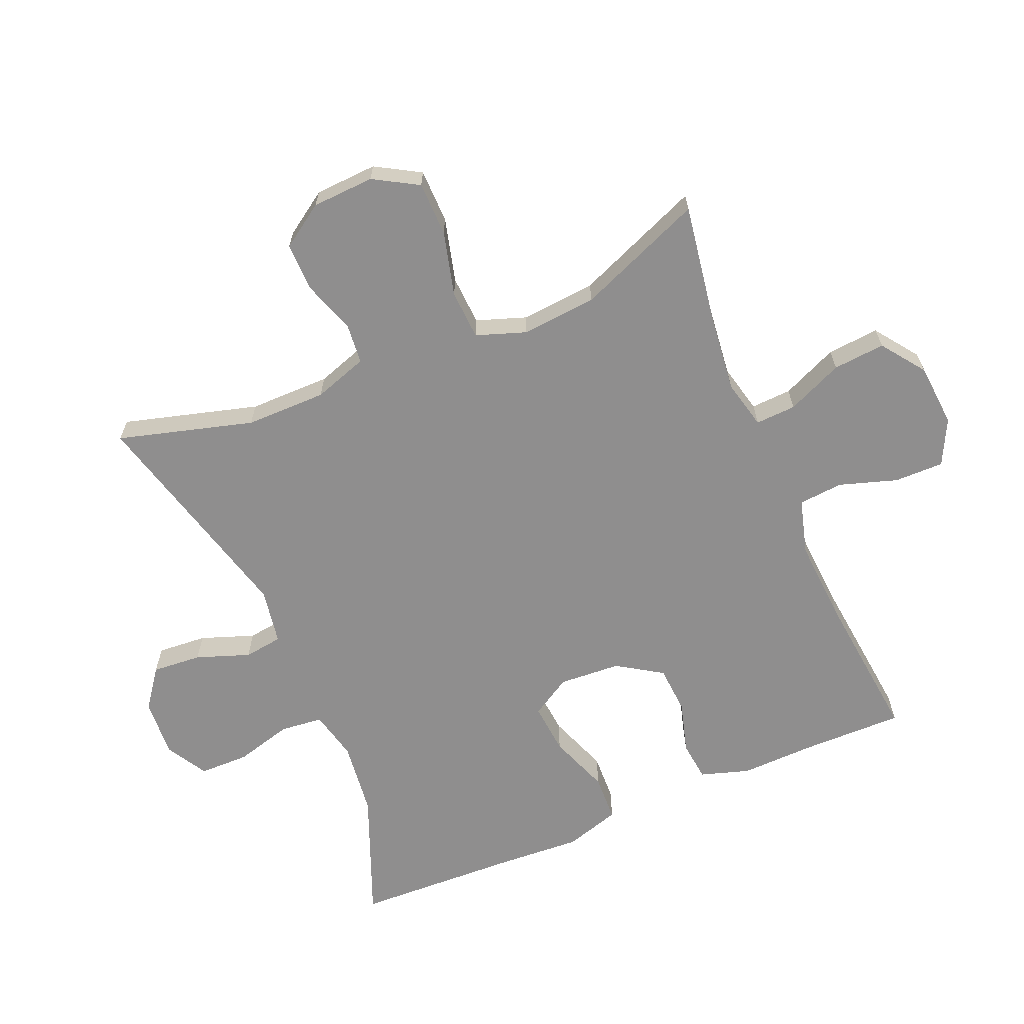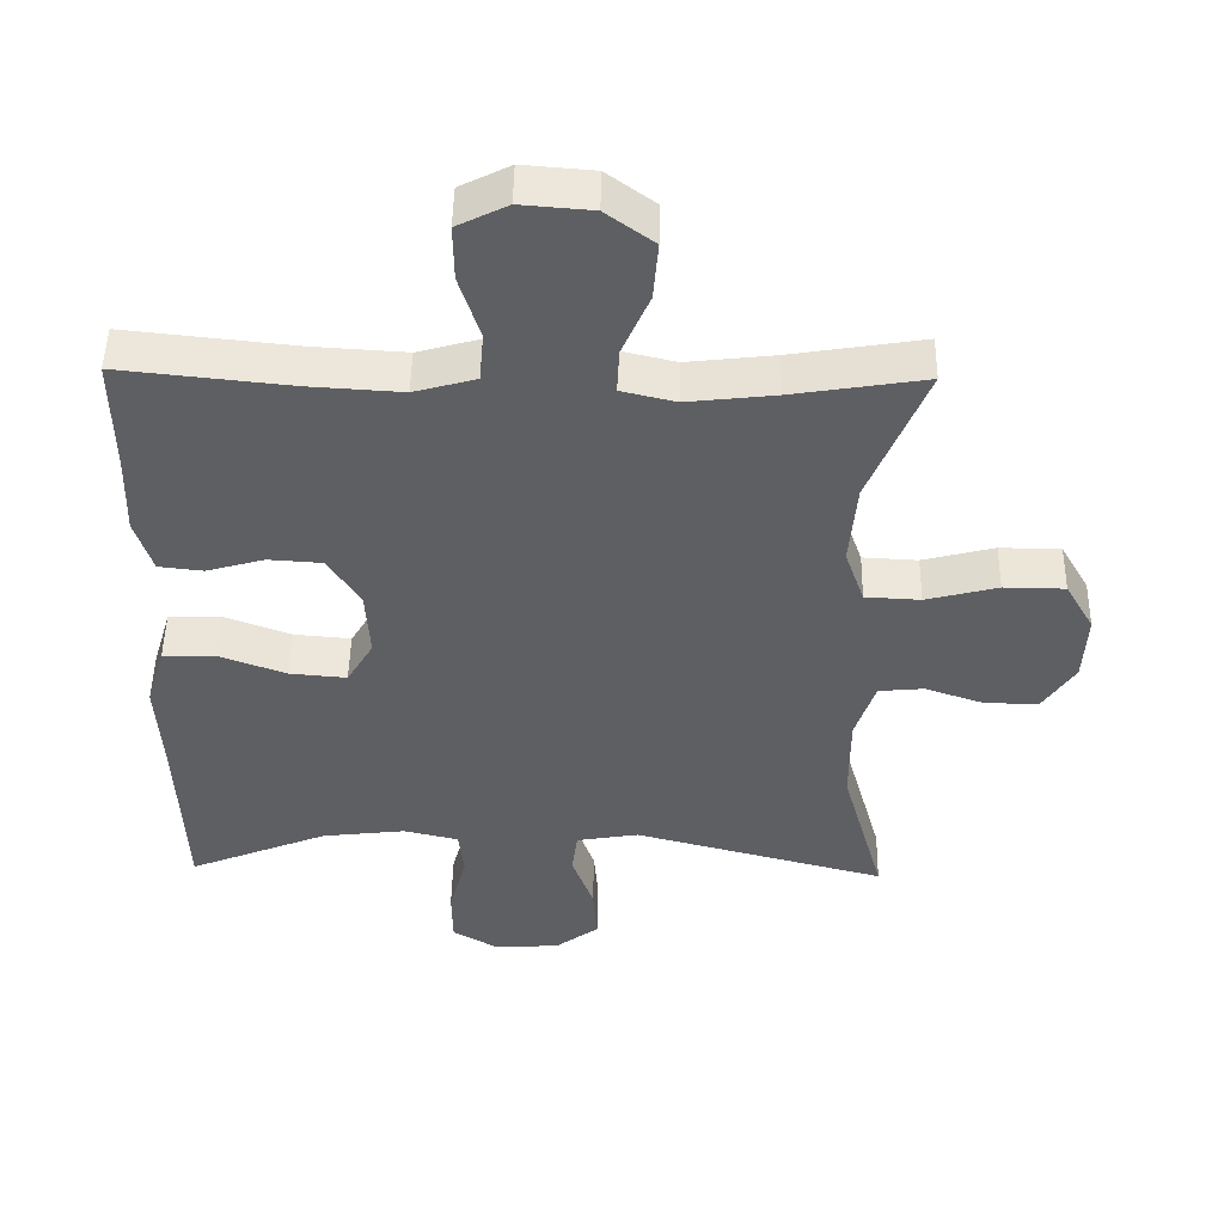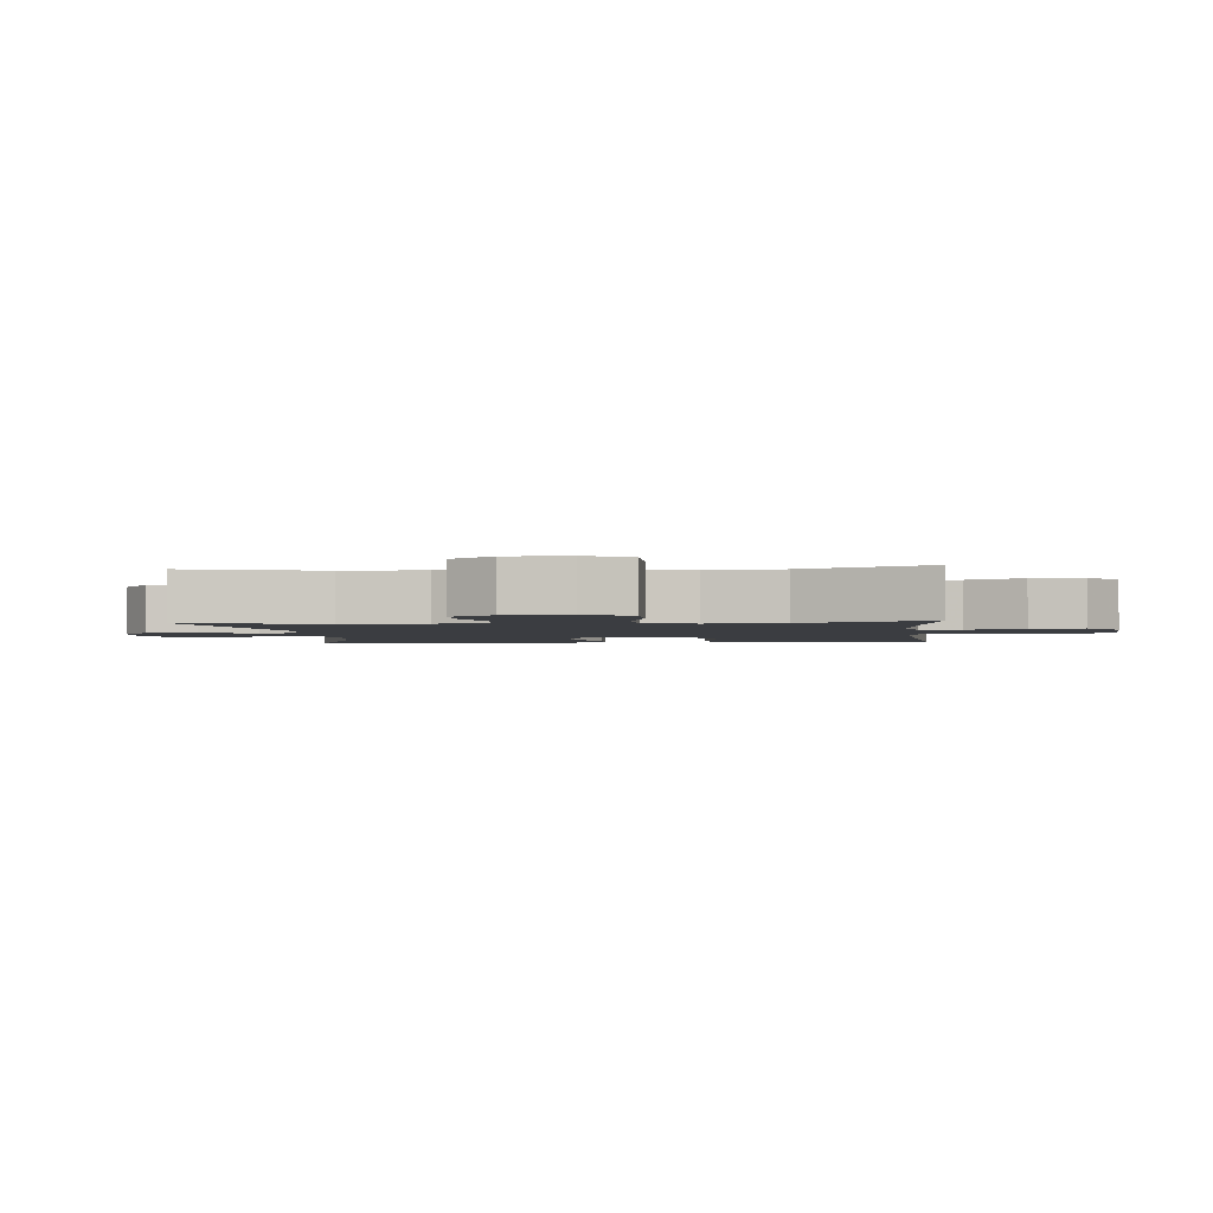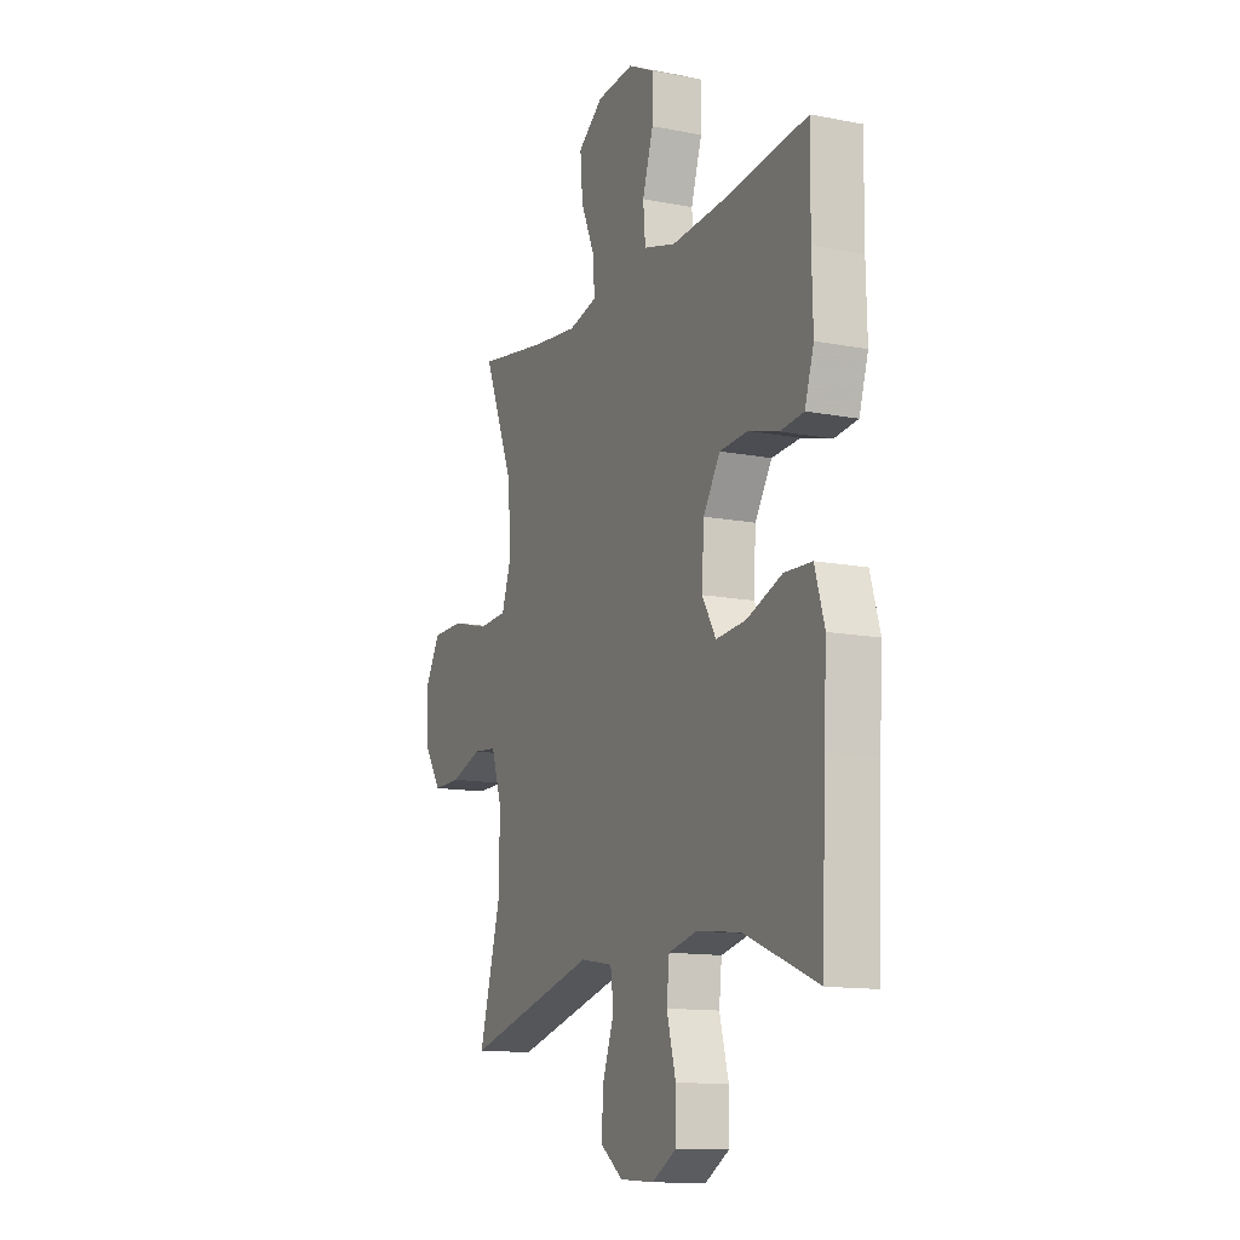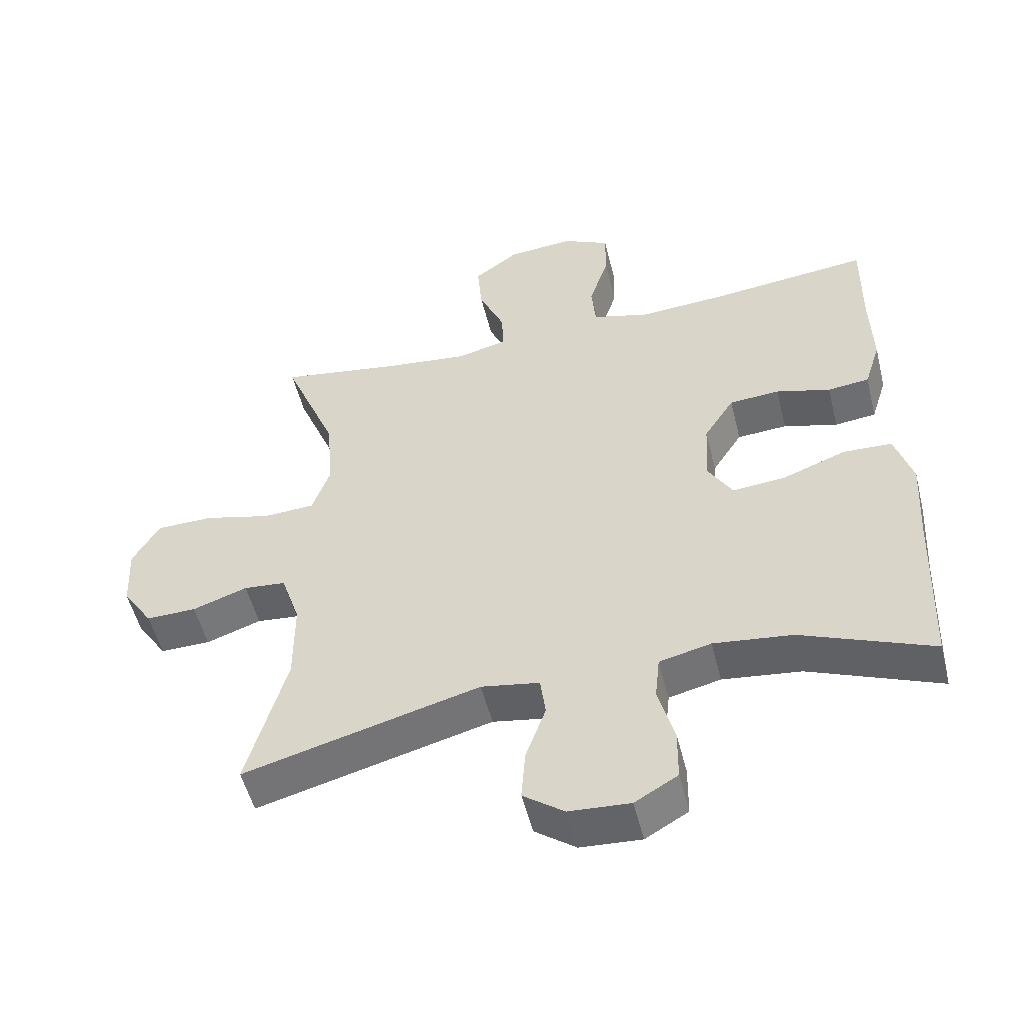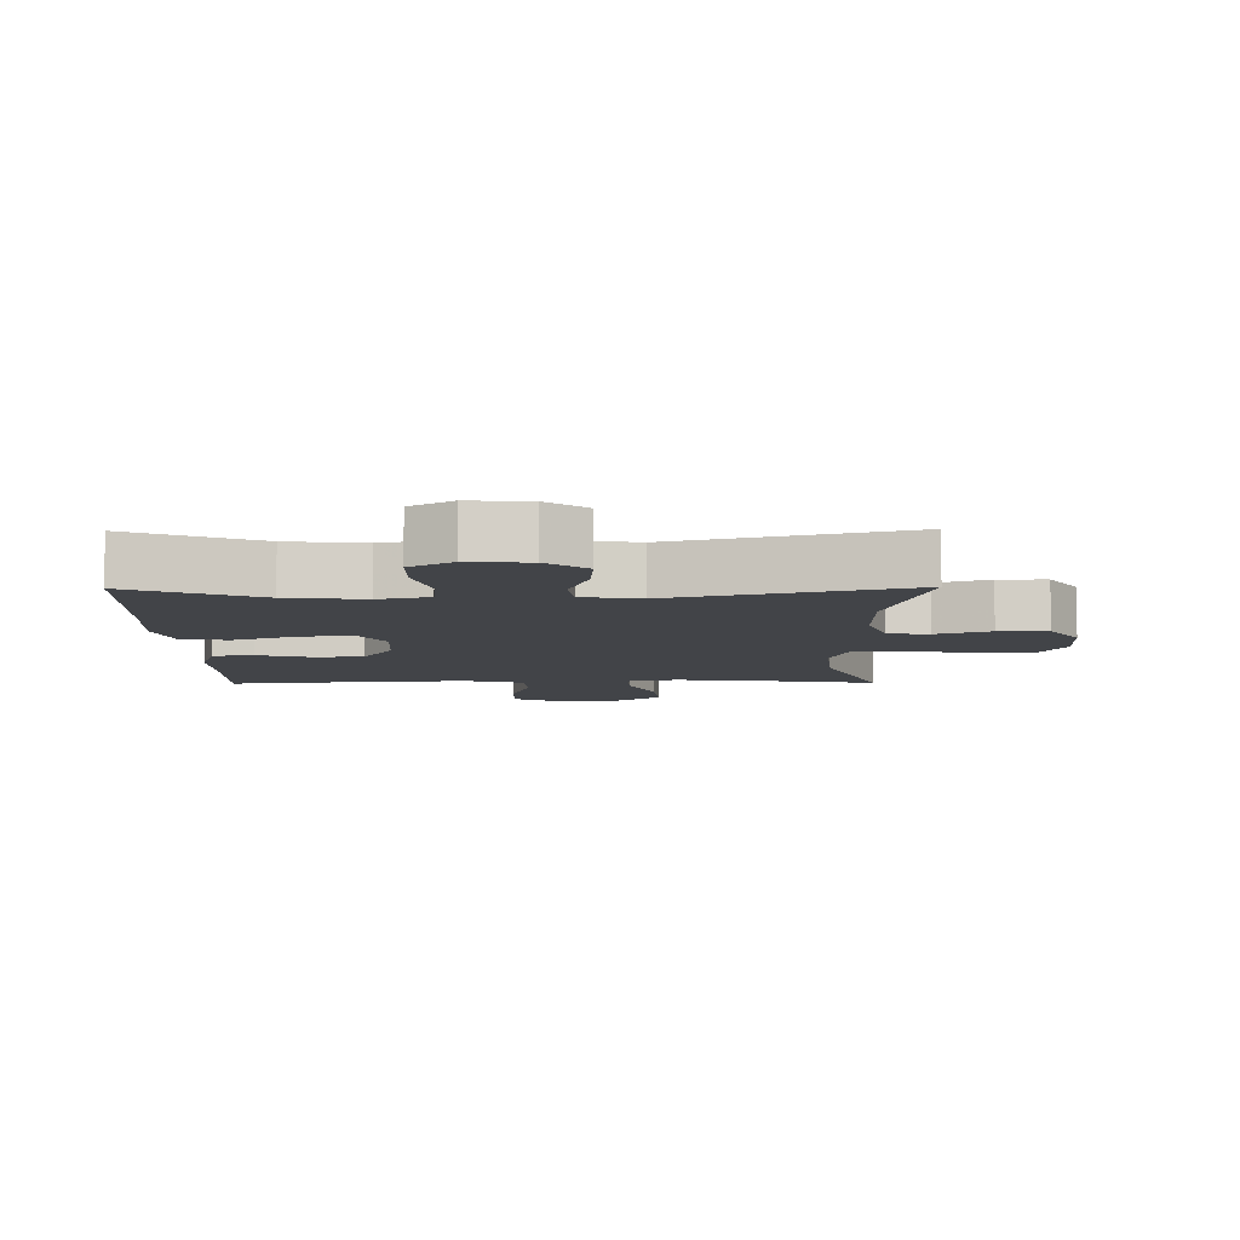
<metadata>
{"format":"obj","ext":"obj","renderer":"f3d","projection":"perspective","resolution":1024,"background":"white","views":[{"elev":-65.0,"azim":-67.0,"up":"+Y"},{"elev":48.4,"azim":-179.0,"up":"+Z"},{"elev":-2.3,"azim":-84.4,"up":"+Y"},{"elev":-12.9,"azim":65.8,"up":"+Z"},{"elev":-52.4,"azim":13.9,"up":"+Z"},{"elev":-7.9,"azim":-179.3,"up":"+Y"}]}
</metadata>
<code>
v 0.5 0.07 0.5
v 0.498 0.07 0.341
v 0.501 0.07 0.226
v 0.477 0.07 0.15
v 0.415 0.07 0.143
v 0.334 0.07 0.166
v 0.259 0.07 0.161
v 0.214 0.07 0.091
v 0.208 0.07 -0.005
v 0.245 0.07 -0.067
v 0.325 0.07 -0.06
v 0.419 0.07 -0.025
v 0.492 0.07 -0.028
v 0.518 0.07 -0.114
v 0.51 0.07 -0.247
v 0.5 0.07 -0.5
v 0.305 0.07 -0.421
v 0.188 0.07 -0.407
v 0.111 0.07 -0.425
v 0.104 0.07 -0.491
v 0.128 0.07 -0.58
v 0.127 0.07 -0.657
v 0.063 0.07 -0.694
v -0.028 0.07 -0.688
v -0.089 0.07 -0.643
v -0.083 0.07 -0.566
v -0.053 0.07 -0.483
v -0.061 0.07 -0.423
v -0.148 0.07 -0.408
v -0.5 0.07 -0.5
v -0.441 0.07 -0.29
v -0.441 0.07 -0.164
v -0.469 0.07 -0.08
v -0.532 0.07 -0.074
v -0.614 0.07 -0.102
v -0.689 0.07 -0.103
v -0.734 0.07 -0.036
v -0.739 0.07 0.061
v -0.699 0.07 0.13
v -0.614 0.07 0.131
v -0.514 0.07 0.105
v -0.437 0.07 0.109
v -0.41 0.07 0.186
v -0.42 0.07 0.303
v -0.5 0.07 0.5
v -0.315 0.07 0.47
v -0.193 0.07 0.456
v -0.117 0.07 0.474
v -0.12 0.07 0.537
v -0.158 0.07 0.624
v -0.165 0.07 0.705
v -0.098 0.07 0.754
v 0.001 0.07 0.762
v 0.071 0.07 0.727
v 0.07 0.07 0.65
v 0.041 0.07 0.56
v 0.047 0.07 0.491
v 0.133 0.07 0.467
v 0.263 0.07 0.475
v 0.5 0 0.5
v 0.498 0 0.341
v 0.501 0 0.226
v 0.477 0 0.15
v 0.415 0 0.143
v 0.334 0 0.166
v 0.259 0 0.161
v 0.214 0 0.091
v 0.208 0 -0.005
v 0.245 0 -0.067
v 0.325 0 -0.06
v 0.419 0 -0.025
v 0.492 0 -0.028
v 0.518 0 -0.114
v 0.51 0 -0.247
v 0.5 0 -0.5
v 0.305 0 -0.421
v 0.188 0 -0.407
v 0.111 0 -0.425
v 0.104 0 -0.491
v 0.128 0 -0.58
v 0.127 0 -0.657
v 0.063 0 -0.694
v -0.028 0 -0.688
v -0.089 0 -0.643
v -0.083 0 -0.566
v -0.053 0 -0.483
v -0.061 0 -0.423
v -0.148 0 -0.408
v -0.5 0 -0.5
v -0.441 0 -0.29
v -0.441 0 -0.164
v -0.469 0 -0.08
v -0.532 0 -0.074
v -0.614 0 -0.102
v -0.689 0 -0.103
v -0.734 0 -0.036
v -0.739 0 0.061
v -0.699 0 0.13
v -0.614 0 0.131
v -0.514 0 0.105
v -0.437 0 0.109
v -0.41 0 0.186
v -0.42 0 0.303
v -0.5 0 0.5
v -0.315 0 0.47
v -0.193 0 0.456
v -0.117 0 0.474
v -0.12 0 0.537
v -0.158 0 0.624
v -0.165 0 0.705
v -0.098 0 0.754
v 0.001 0 0.762
v 0.071 0 0.727
v 0.07 0 0.65
v 0.041 0 0.56
v 0.047 0 0.491
v 0.133 0 0.467
v 0.263 0 0.475
f 53 54 55 56
f 53 56 57
f 52 53 57
f 49 50 51 52
f 48 49 52 57
f 47 48 57 58
f 44 45 46
f 43 44 46 47
f 42 43 47 58
f 38 39 40 41
f 38 41 42
f 37 38 42
f 34 35 36 37
f 33 34 37 42
f 32 33 42 58
f 29 30 31
f 28 29 31 32
f 24 25 26 27
f 22 23 24 27
f 20 21 22 27
f 19 20 27 28
f 18 19 28 32
f 15 16 17
f 11 12 13 14
f 10 11 14 15
f 3 4 5 6
f 2 3 6 7
f 59 1 2 7
f 58 59 7 8
f 32 58 8 9
f 18 32 9 10
f 10 15 17 18
f 115 114 113 112
f 116 115 112
f 116 112 111
f 111 110 109 108
f 116 111 108 107
f 117 116 107 106
f 105 104 103
f 106 105 103 102
f 117 106 102 101
f 100 99 98 97
f 101 100 97
f 101 97 96
f 96 95 94 93
f 101 96 93 92
f 117 101 92 91
f 90 89 88
f 91 90 88 87
f 86 85 84 83
f 86 83 82 81
f 86 81 80 79
f 87 86 79 78
f 91 87 78 77
f 76 75 74
f 73 72 71 70
f 74 73 70 69
f 65 64 63 62
f 66 65 62 61
f 66 61 60 118
f 67 66 118 117
f 68 67 117 91
f 69 68 91 77
f 77 76 74 69
f 1 60 61 2
f 2 61 62 3
f 3 62 63 4
f 4 63 64 5
f 5 64 65 6
f 6 65 66 7
f 7 66 67 8
f 8 67 68 9
f 9 68 69 10
f 10 69 70 11
f 11 70 71 12
f 12 71 72 13
f 13 72 73 14
f 14 73 74 15
f 15 74 75 16
f 16 75 76 17
f 17 76 77 18
f 18 77 78 19
f 19 78 79 20
f 20 79 80 21
f 21 80 81 22
f 22 81 82 23
f 23 82 83 24
f 24 83 84 25
f 25 84 85 26
f 26 85 86 27
f 27 86 87 28
f 28 87 88 29
f 29 88 89 30
f 30 89 90 31
f 31 90 91 32
f 32 91 92 33
f 33 92 93 34
f 34 93 94 35
f 35 94 95 36
f 36 95 96 37
f 37 96 97 38
f 38 97 98 39
f 39 98 99 40
f 40 99 100 41
f 41 100 101 42
f 42 101 102 43
f 43 102 103 44
f 44 103 104 45
f 45 104 105 46
f 46 105 106 47
f 47 106 107 48
f 48 107 108 49
f 49 108 109 50
f 50 109 110 51
f 51 110 111 52
f 52 111 112 53
f 53 112 113 54
f 54 113 114 55
f 55 114 115 56
f 56 115 116 57
f 57 116 117 58
f 58 117 118 59
f 59 118 60 1

</code>
